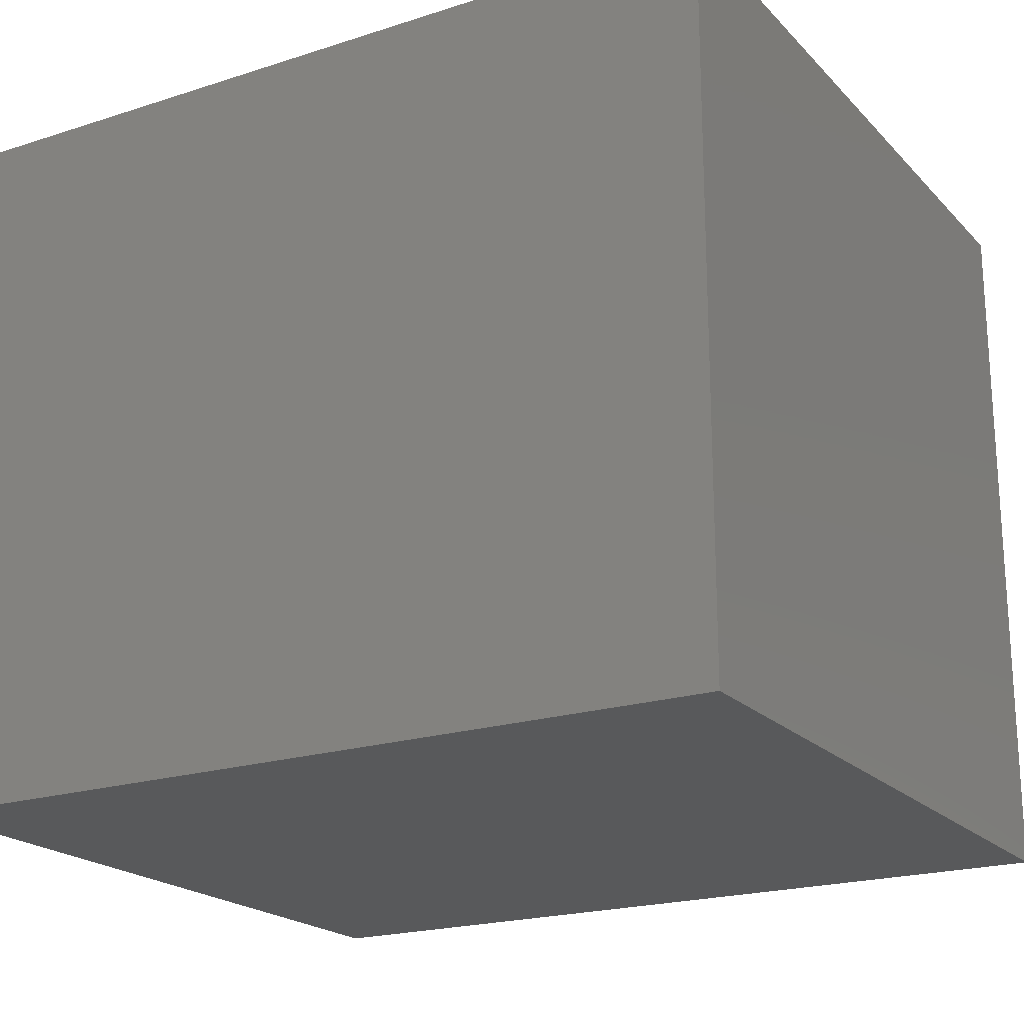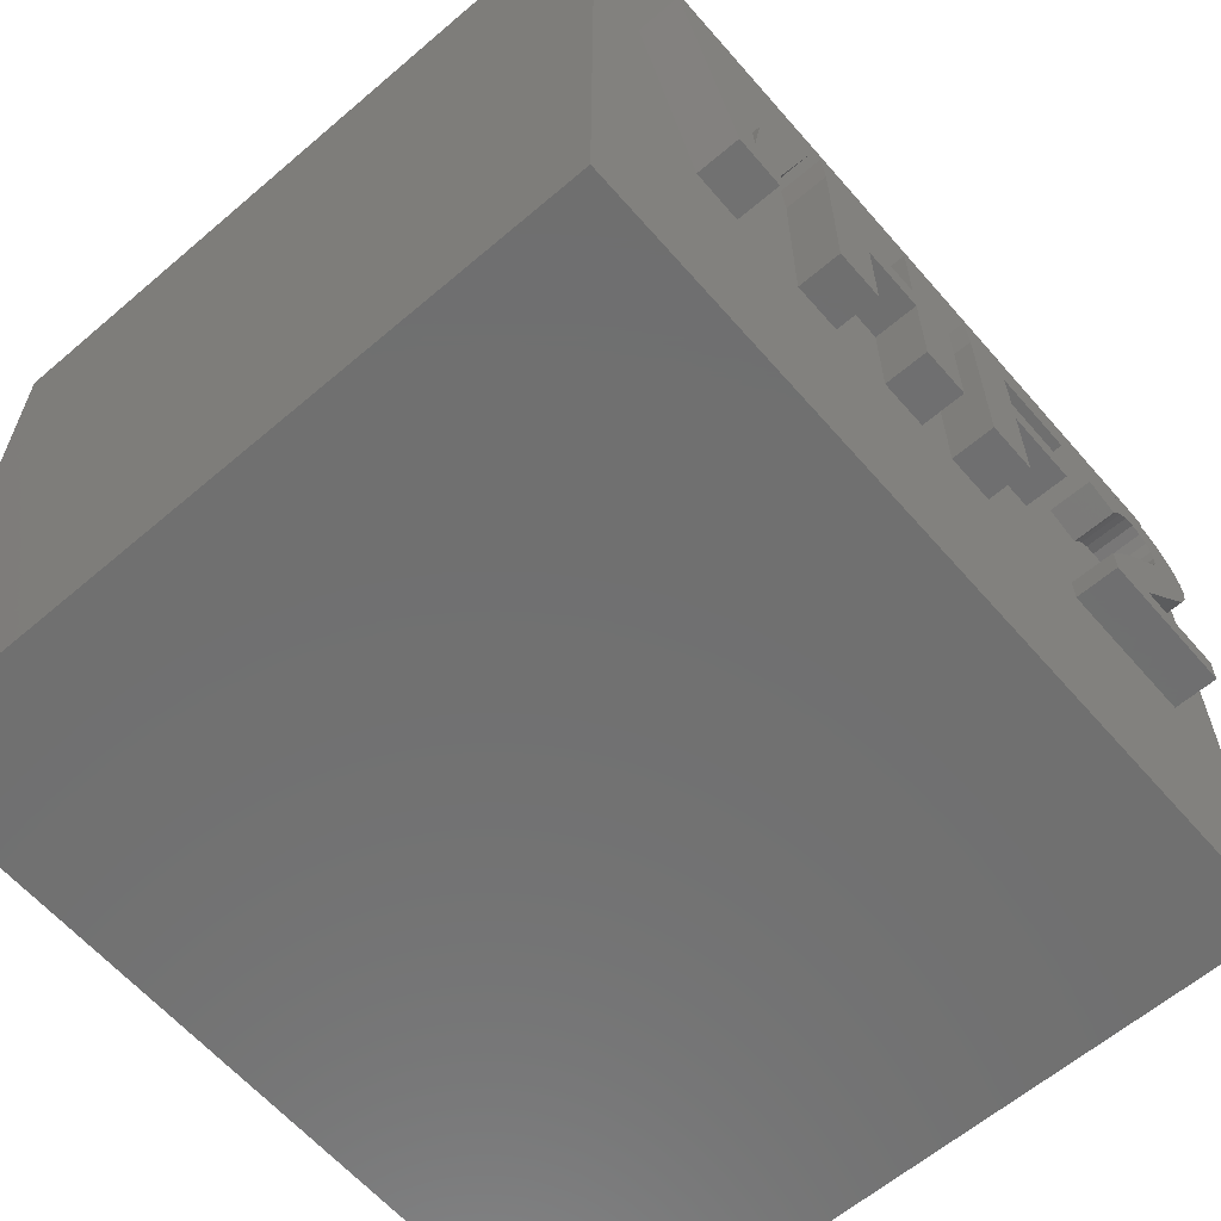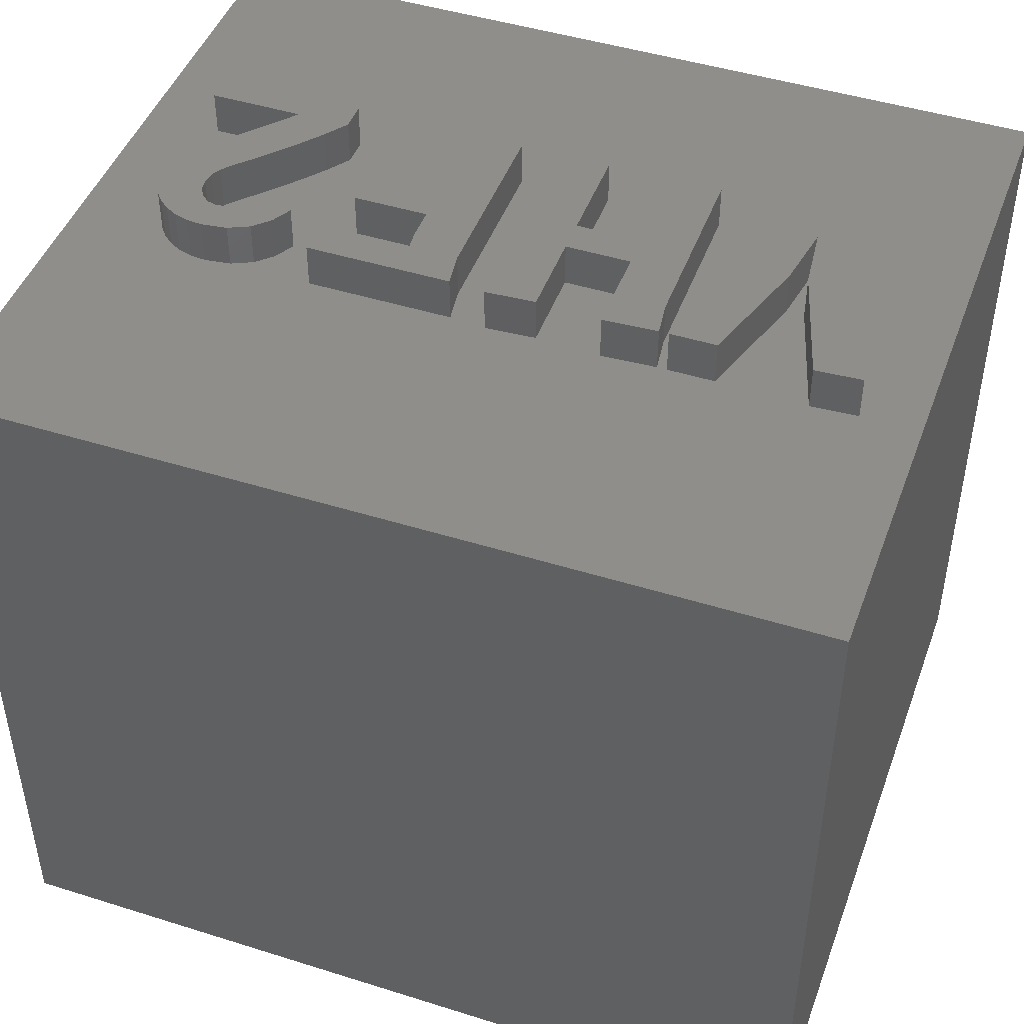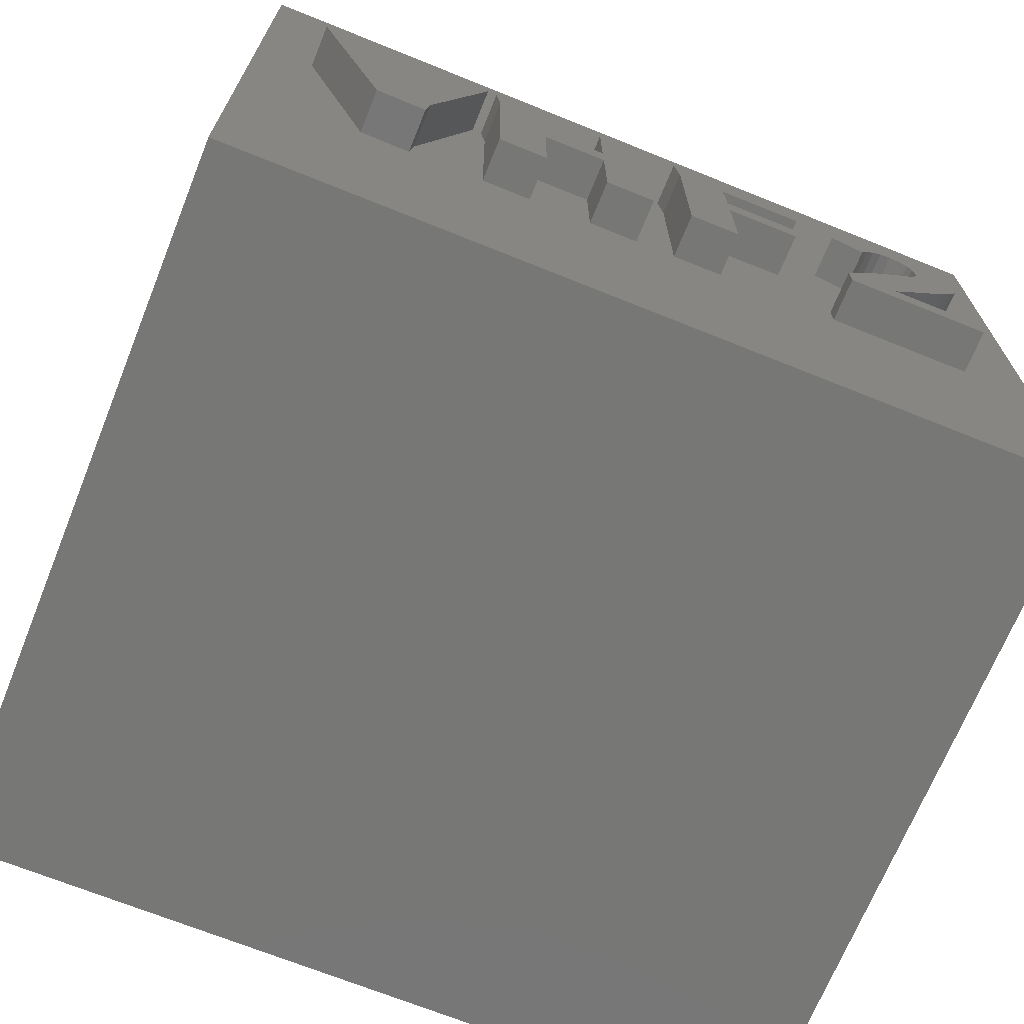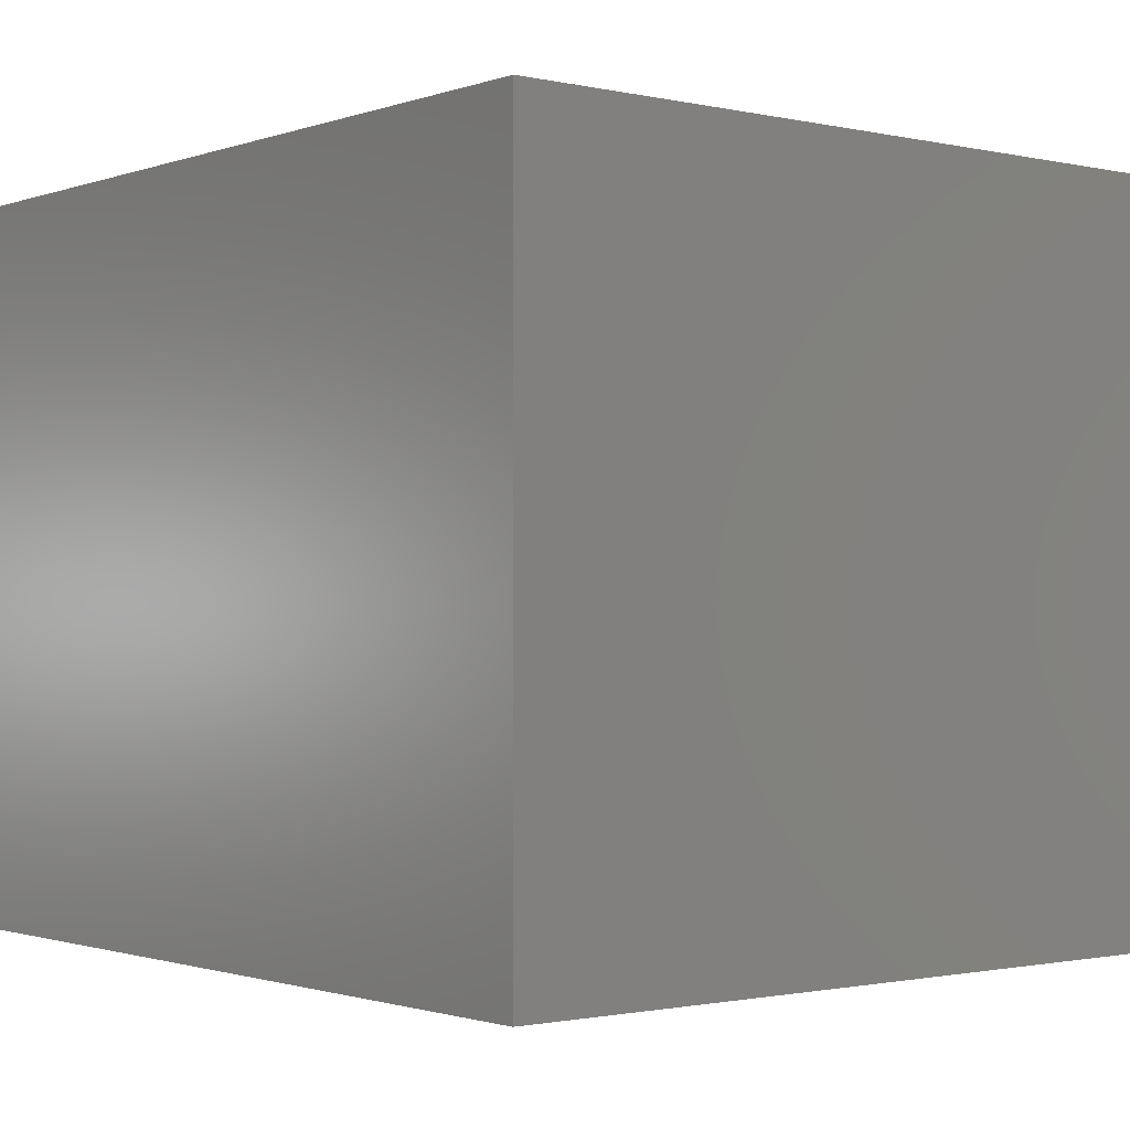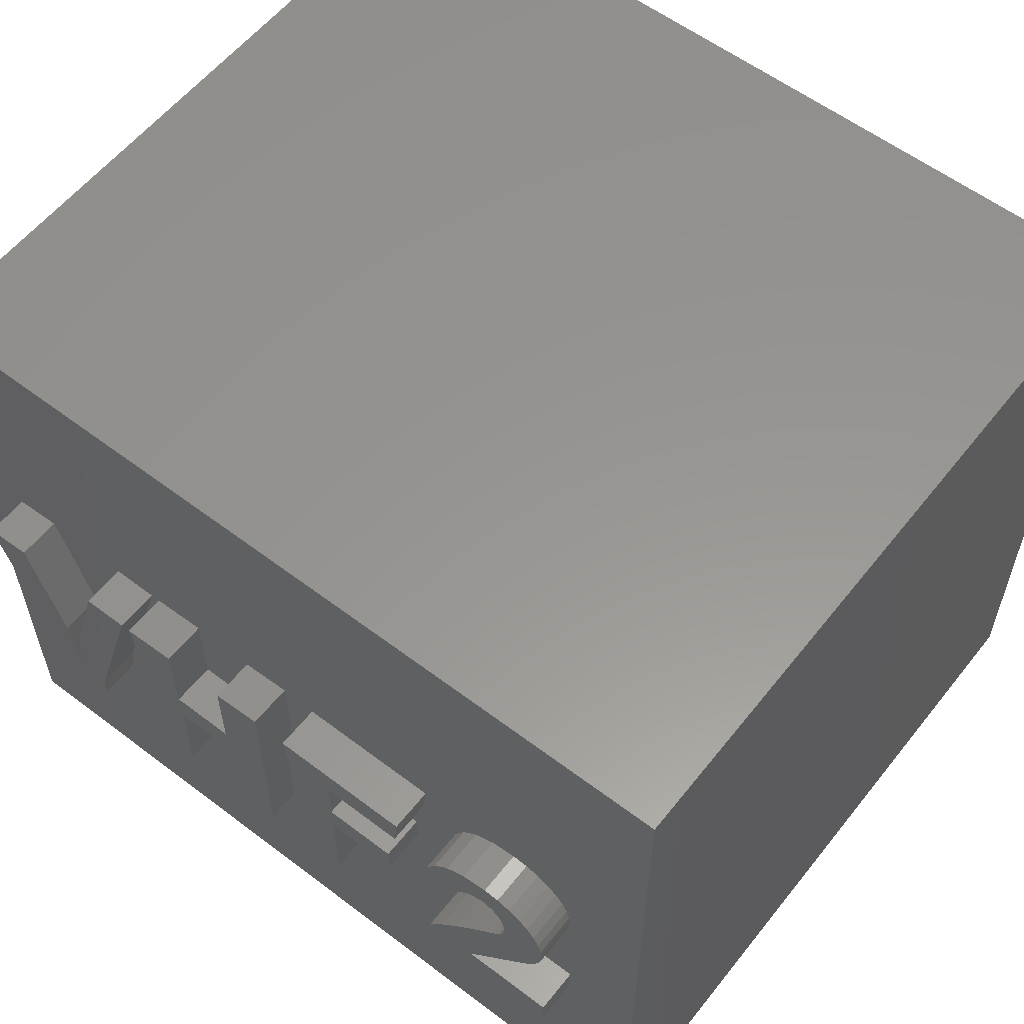
<metadata>
{"format":"stl","ext":"stl","renderer":"f3d","projection":"perspective","resolution":1024,"background":"white","views":[{"elev":-20.5,"azim":-149.7,"up":"+Y"},{"elev":-61.8,"azim":-49.1,"up":"+Y"},{"elev":46.1,"azim":-160.2,"up":"+Z"},{"elev":-69.4,"azim":-22.0,"up":"+Y"},{"elev":-1.2,"azim":-128.9,"up":"+Y"},{"elev":58.1,"azim":38.1,"up":"+Y"}]}
</metadata>
<code>
# stl→obj: 160 verts, 316 faces
v -103.1 -2.662 13
v -103.1 -11.86 22.44
v -103.1 -11.86 13
v -103.1 -2.662 22.44
v -113.9 -2.662 22.44
v -113.9 -11.86 13
v -113.9 -11.86 22.44
v -113.9 -2.662 13
v -106.5 -7.07 22.44
v -107.4 -6.674 22.44
v -107.4 -7.07 22.44
v -105.7 -8.104 22.44
v -105.9 -6.585 22.44
v -105.9 -8.386 22.44
v -105.4 -6.743 22.44
v -105.4 -7.814 22.44
v -105.2 -7.545 22.44
v -105.3 -6.59 22.44
v -105.2 -6.473 22.44
v -105.1 -6.398 22.44
v -105 -7.325 22.44
v -105 -6.373 22.44
v -104.8 -7.148 22.44
v -104.8 -6.405 22.44
v -104.7 -7.013 22.44
v -104.7 -6.489 22.44
v -104.7 -6.608 22.44
v -104.7 -6.889 22.44
v -104.7 -6.741 22.44
v -104 -8.368 22.44
v -105.1 -8.227 22.44
v -105.2 -8.368 22.44
v -104.9 -8.04 22.44
v -104.7 -7.826 22.44
v -104.6 -7.605 22.44
v -104.4 -7.398 22.44
v -104.2 -7.201 22.44
v -104.1 -6.995 22.44
v -104.1 -6.761 22.44
v -113.1 -6.011 22.44
v -112.3 -8.73 22.44
v -111.6 -8.761 22.44
v -111.6 -8.368 22.44
v -110.6 -8.731 22.44
v -110.8 -6.01 22.44
v -110.7 -6.011 22.44
v -110.6 -6.441 22.44
v -110 -8.731 22.44
v -109.2 -8.731 22.44
v -110 -7.482 22.44
v -108.6 -8.731 22.44
v -108.1 -8.731 22.44
v -108.1 -6.01 22.44
v -107.4 -8.731 22.44
v -107.4 -7.456 22.44
v -105.9 -8.731 22.44
v -106.5 -7.456 22.44
v -106.4 -6.423 22.44
v -106.3 -6.01 22.44
v -104 -8.731 22.44
v -112.5 -5.975 22.44
v -111.4 -6.01 22.44
v -112.1 -7.461 22.44
v -111.8 -7.461 22.44
v -112 -8.259 22.44
v -110 -5.975 22.44
v -109.2 -6.011 22.44
v -108.6 -5.975 22.44
v -105.7 -6.335 22.44
v -105.5 -6.144 22.44
v -105.3 -6.022 22.44
v -104.9 -5.98 22.44
v -104.8 -5.997 22.44
v -104.6 -6.048 22.44
v -104.4 -6.126 22.44
v -104.3 -6.226 22.44
v -104.2 -6.344 22.44
v -104.1 -6.478 22.44
v -104.1 -6.619 22.44
v -107.5 -6.423 22.44
v -109.2 -7.07 22.44
v -110 -7.07 22.44
v -108.1 -6.44 22.44
v -109.2 -7.482 22.44
v -104.7 -7.826 23
v -104.6 -7.605 23
v -104.4 -7.398 23
v -104 -8.731 23
v -105.9 -8.386 23
v -105.9 -8.731 23
v -105.2 -8.368 23
v -105.7 -8.104 23
v -105.4 -7.814 23
v -105.2 -7.545 23
v -104 -8.368 23
v -105 -7.325 23
v -105.1 -8.227 23
v -104.9 -8.04 23
v -104.8 -7.148 23
v -104.7 -7.013 23
v -104.7 -6.889 23
v -104.7 -6.741 23
v -104.6 -6.048 23
v -104.4 -6.126 23
v -104.3 -6.226 23
v -104.2 -7.201 23
v -104.2 -6.344 23
v -104.1 -6.995 23
v -104.1 -6.478 23
v -104.1 -6.619 23
v -104.1 -6.761 23
v -105.4 -6.743 23
v -105.7 -6.335 23
v -105.9 -6.585 23
v -105.5 -6.144 23
v -105.3 -6.022 23
v -105.3 -6.59 23
v -105.2 -6.473 23
v -104.9 -5.98 23
v -105.1 -6.398 23
v -105 -6.373 23
v -104.8 -6.405 23
v -104.8 -5.997 23
v -104.7 -6.489 23
v -104.7 -6.608 23
v -110.6 -6.441 23
v -110.7 -6.011 23
v -110.6 -8.731 23
v -110 -8.731 23
v -108.6 -8.731 23
v -109.2 -7.482 23
v -109.2 -8.731 23
v -109.2 -7.07 23
v -109.2 -6.011 23
v -108.6 -5.975 23
v -110 -7.07 23
v -110 -7.482 23
v -110 -5.975 23
v -107.4 -7.07 23
v -107.4 -6.674 23
v -107.5 -6.423 23
v -106.5 -7.456 23
v -107.4 -7.456 23
v -106.5 -7.07 23
v -107.4 -8.731 23
v -108.1 -6.44 23
v -108.1 -8.731 23
v -106.3 -6.01 23
v -108.1 -6.01 23
v -106.4 -6.423 23
v -111.6 -8.368 23
v -110.8 -6.01 23
v -111.4 -6.01 23
v -112.3 -8.73 23
v -112.5 -5.975 23
v -113.1 -6.011 23
v -112.1 -7.461 23
v -112 -8.259 23
v -111.6 -8.761 23
v -111.8 -7.461 23
f 1 2 3
f 2 1 4
f 5 6 7
f 6 5 8
f 9 10 11
f 12 13 14
f 13 12 15
f 15 12 16
f 15 16 17
f 15 17 18
f 18 17 19
f 19 17 20
f 20 17 21
f 20 21 22
f 22 21 23
f 22 23 24
f 24 23 25
f 24 25 26
f 26 25 27
f 27 25 28
f 27 28 29
f 30 31 32
f 31 30 33
f 33 30 34
f 34 30 35
f 35 30 36
f 36 30 37
f 37 30 38
f 38 30 39
f 7 40 5
f 40 7 41
f 41 7 2
f 41 2 42
f 42 2 43
f 43 2 44
f 43 44 45
f 45 44 46
f 46 44 47
f 44 2 48
f 48 2 49
f 48 49 50
f 49 2 51
f 51 2 52
f 51 52 53
f 52 2 54
f 54 2 55
f 55 2 56
f 55 56 57
f 57 56 9
f 9 56 58
f 58 56 59
f 56 2 60
f 60 2 30
f 40 4 5
f 4 40 61
f 4 61 62
f 62 61 63
f 62 63 64
f 64 63 65
f 4 62 45
f 4 45 46
f 4 46 66
f 4 66 67
f 4 67 68
f 4 68 53
f 53 68 51
f 4 53 59
f 4 59 69
f 69 59 13
f 13 59 14
f 14 59 56
f 4 69 70
f 4 70 71
f 4 71 72
f 4 72 73
f 4 73 74
f 4 74 75
f 4 75 76
f 4 76 77
f 4 77 78
f 4 78 79
f 4 79 39
f 4 39 30
f 4 30 2
f 10 58 80
f 58 10 9
f 81 66 82
f 66 81 67
f 83 53 52
f 84 50 49
f 2 6 3
f 6 2 7
f 5 1 8
f 1 5 4
f 1 6 8
f 6 1 3
f 35 85 34
f 85 35 86
f 35 87 86
f 87 35 36
f 88 89 90
f 89 88 91
f 89 91 92
f 92 91 93
f 93 91 94
f 91 88 95
f 91 96 94
f 96 91 97
f 96 97 98
f 96 98 99
f 99 98 85
f 99 85 100
f 100 85 86
f 100 86 101
f 101 86 102
f 102 86 103
f 103 86 104
f 104 86 87
f 104 87 105
f 105 87 106
f 105 106 107
f 107 106 108
f 107 108 109
f 109 108 110
f 110 108 111
f 112 113 114
f 113 112 115
f 115 112 116
f 116 112 117
f 116 117 118
f 116 118 119
f 119 118 120
f 119 120 121
f 119 121 122
f 119 122 123
f 123 122 124
f 123 124 103
f 103 124 125
f 103 125 102
f 33 85 98
f 85 33 34
f 89 56 90
f 56 89 14
f 89 12 14
f 12 89 92
f 92 16 12
f 16 92 93
f 93 17 16
f 17 93 94
f 94 21 17
f 21 94 96
f 99 21 96
f 21 99 23
f 100 23 99
f 23 100 25
f 101 25 100
f 25 101 28
f 102 28 101
f 28 102 29
f 125 29 102
f 29 125 27
f 124 27 125
f 27 124 26
f 124 24 26
f 24 124 122
f 122 22 24
f 22 122 121
f 121 20 22
f 20 121 120
f 120 19 20
f 19 120 118
f 19 117 18
f 117 19 118
f 15 117 112
f 117 15 18
f 112 13 15
f 13 112 114
f 113 13 114
f 13 113 69
f 113 70 69
f 70 113 115
f 115 71 70
f 71 115 116
f 116 72 71
f 72 116 119
f 119 73 72
f 73 119 123
f 123 74 73
f 74 123 103
f 103 75 74
f 75 103 104
f 75 105 76
f 105 75 104
f 76 107 77
f 107 76 105
f 77 109 78
f 109 77 107
f 78 110 79
f 110 78 109
f 79 111 39
f 111 79 110
f 38 111 108
f 111 38 39
f 38 106 37
f 106 38 108
f 36 106 87
f 106 36 37
f 31 98 97
f 98 31 33
f 32 97 91
f 97 32 31
f 91 30 32
f 30 91 95
f 30 88 60
f 88 30 95
f 88 56 60
f 56 88 90
f 126 46 47
f 46 126 127
f 126 44 128
f 44 126 47
f 129 126 128
f 130 131 132
f 131 130 133
f 133 130 134
f 134 130 135
f 131 136 137
f 136 131 133
f 126 138 127
f 138 126 129
f 138 129 137
f 138 137 136
f 127 66 46
f 66 127 138
f 131 49 132
f 49 131 84
f 131 50 84
f 50 131 137
f 50 129 48
f 129 50 137
f 129 44 48
f 44 129 128
f 66 136 82
f 136 66 138
f 136 81 82
f 81 136 133
f 134 81 133
f 81 134 67
f 134 68 67
f 68 134 135
f 68 130 51
f 130 68 135
f 130 49 51
f 49 130 132
f 10 139 11
f 139 10 140
f 80 140 10
f 140 80 141
f 142 139 143
f 139 142 144
f 145 146 147
f 146 145 141
f 141 145 140
f 140 145 143
f 140 143 139
f 146 148 149
f 148 146 141
f 148 141 150
f 139 9 11
f 9 139 144
f 145 52 54
f 52 145 147
f 146 52 147
f 52 146 83
f 149 83 146
f 83 149 53
f 149 59 53
f 59 149 148
f 59 150 58
f 150 59 148
f 150 80 58
f 80 150 141
f 9 142 57
f 142 9 144
f 142 55 57
f 55 142 143
f 55 145 54
f 145 55 143
f 45 151 43
f 151 45 152
f 153 45 62
f 45 153 152
f 154 155 156
f 155 154 157
f 157 154 158
f 158 154 159
f 158 159 160
f 160 159 153
f 153 159 151
f 153 151 152
f 43 159 42
f 159 43 151
f 159 41 42
f 41 159 154
f 156 41 154
f 41 156 40
f 156 61 40
f 61 156 155
f 61 157 63
f 157 61 155
f 63 158 65
f 158 63 157
f 158 64 65
f 64 158 160
f 160 62 64
f 62 160 153

</code>
